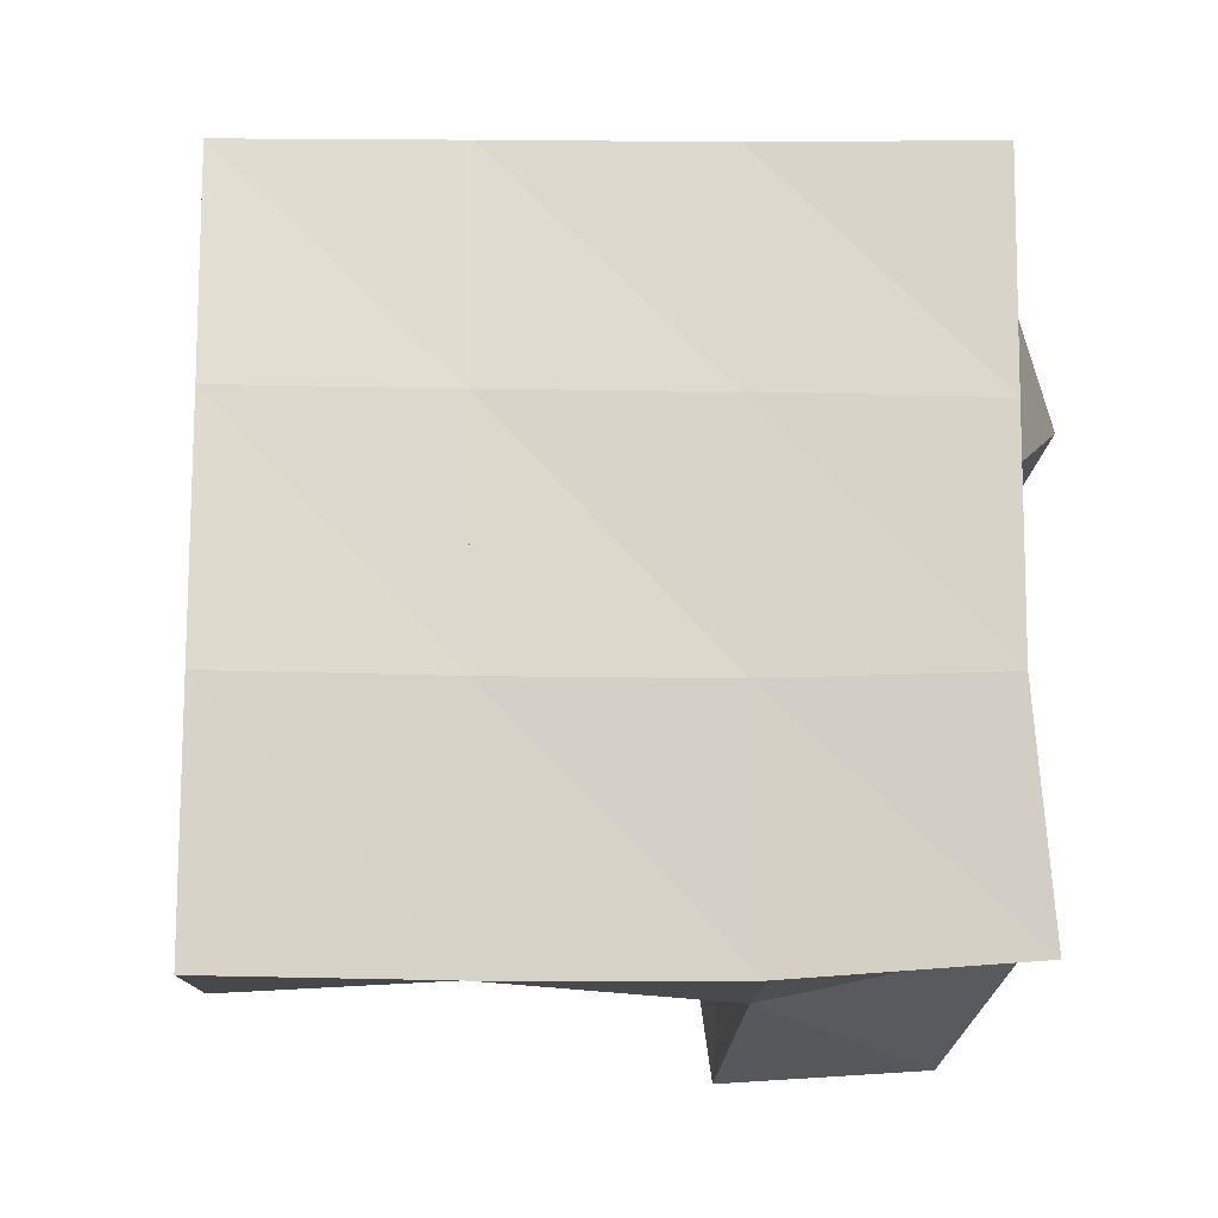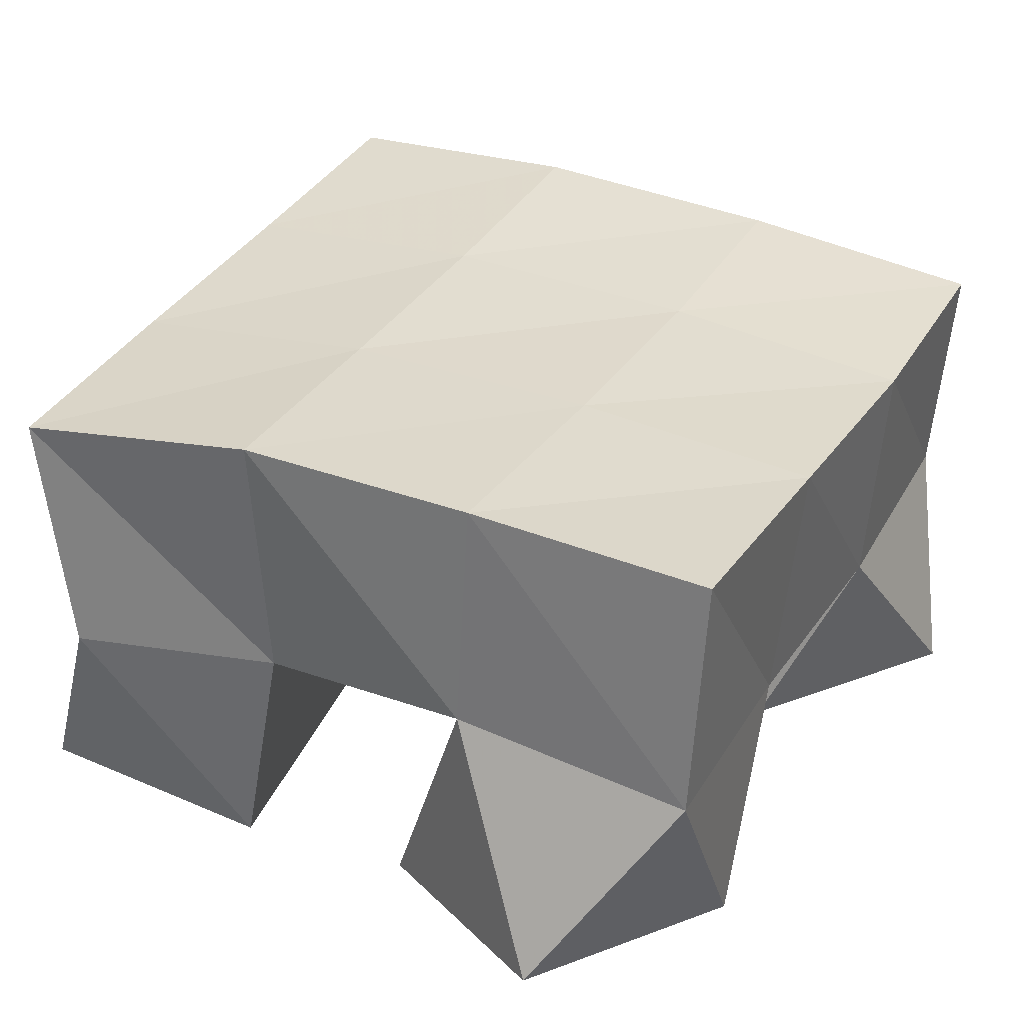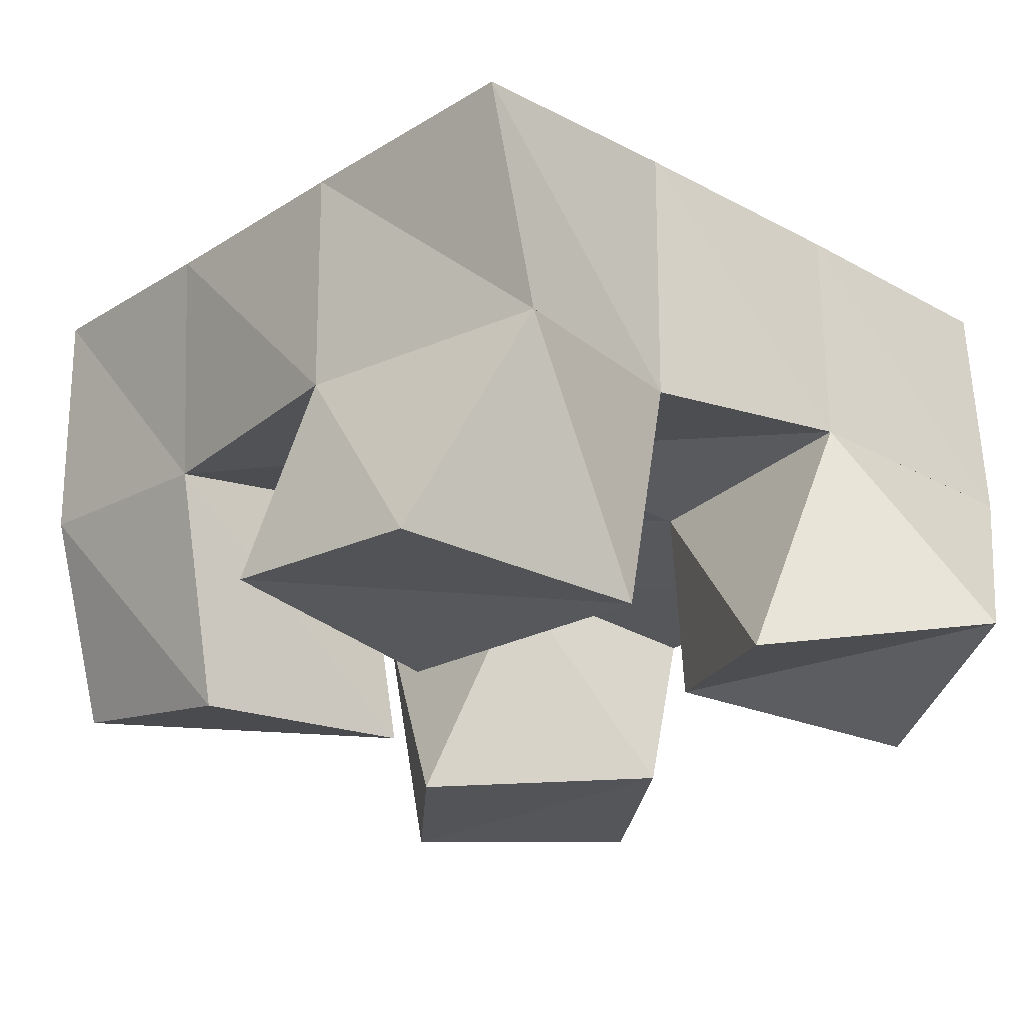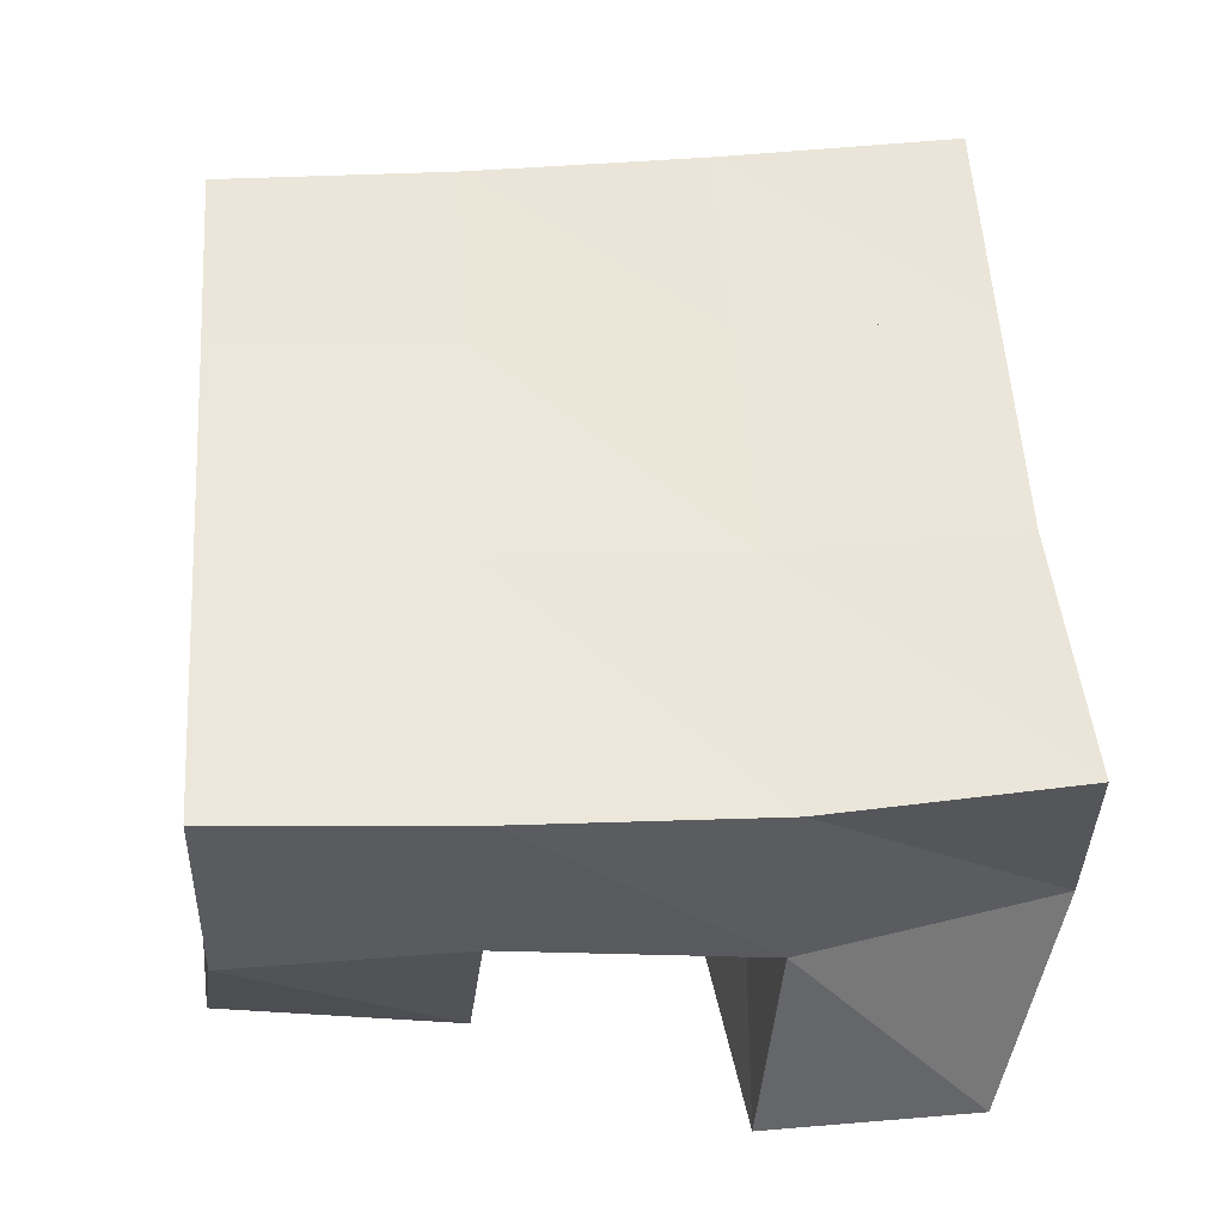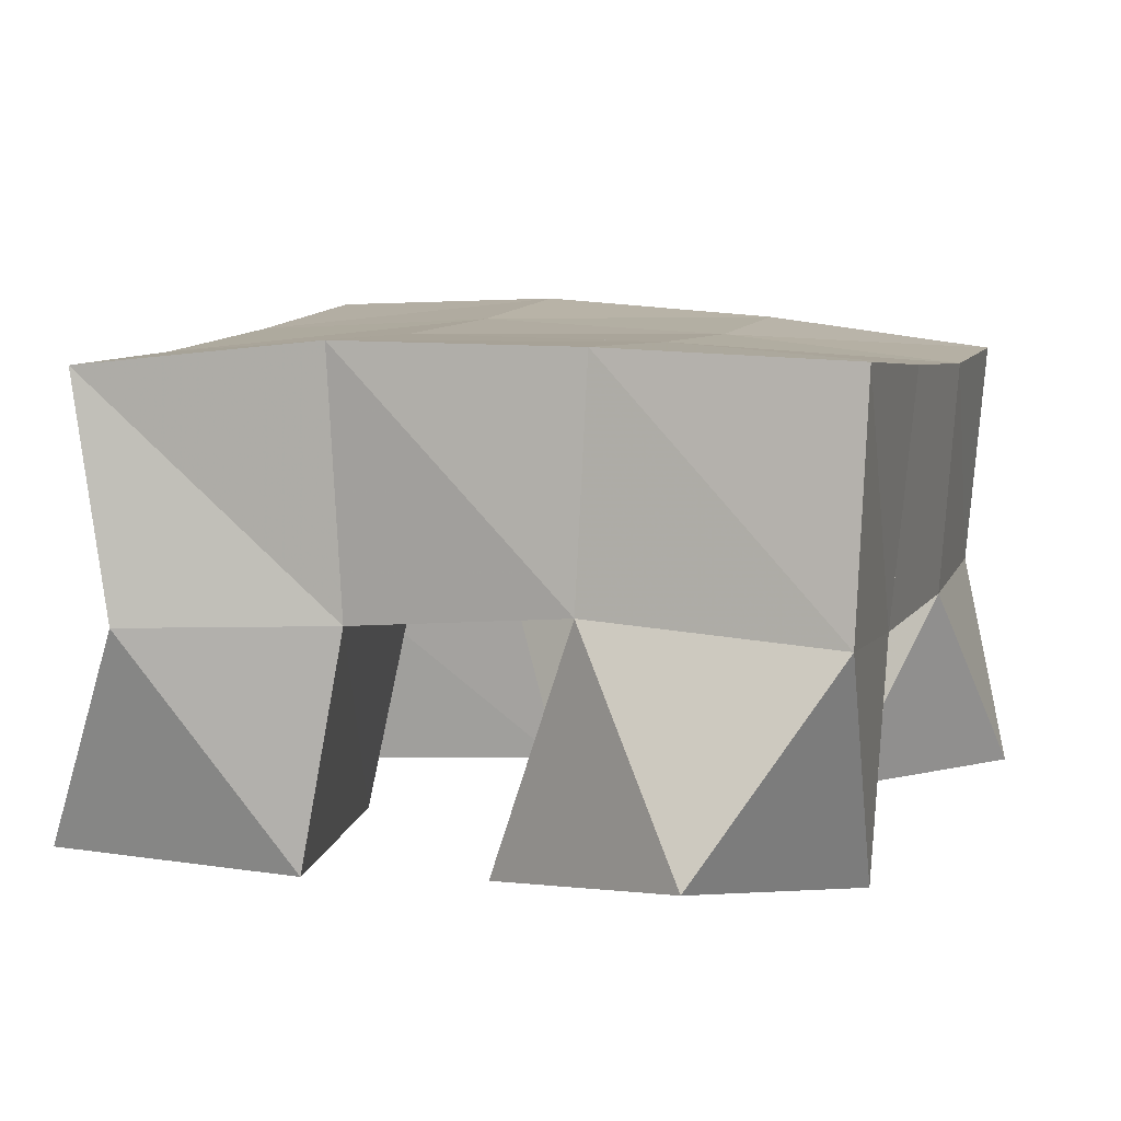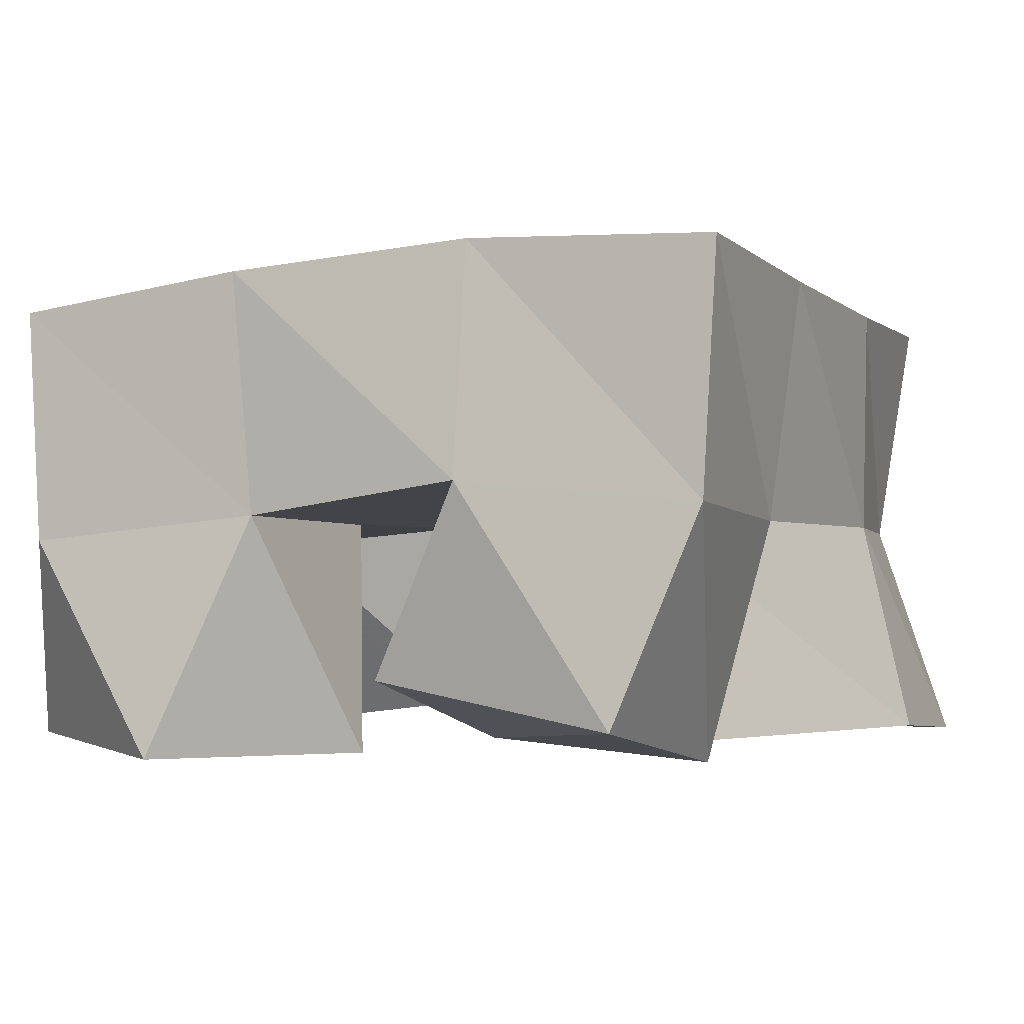
<metadata>
{"format":"obj","ext":"obj","renderer":"f3d","projection":"perspective","resolution":1024,"background":"white","views":[{"elev":76.0,"azim":-173.7,"up":"+Y"},{"elev":32.2,"azim":-57.5,"up":"+Y"},{"elev":-24.5,"azim":-124.8,"up":"+Y"},{"elev":53.2,"azim":-177.2,"up":"+Y"},{"elev":7.8,"azim":-67.3,"up":"+Y"},{"elev":-1.0,"azim":121.2,"up":"+Y"}]}
</metadata>
<code>
v -0.3344 0.1012 0.2899
v -0.3455 0.1478 0.3114
v -0.2894 0.1049 0.2819
v -0.2936 0.1488 0.2943
v -0.332 0.1 0.3437
v -0.3312 0.1486 0.353
v -0.2774 0.1 0.3301
v -0.2837 0.1529 0.3453
v -0.2111 0.1005 0.3749
v -0.2301 0.1494 0.3886
v -0.1696 0.1011 0.4001
v -0.1815 0.1508 0.382
v -0.238 0.1044 0.4226
v -0.2265 0.1453 0.4396
v -0.1926 0.1033 0.4473
v -0.1737 0.1458 0.4327
v -0.3258 0.1015 0.3801
v -0.3311 0.1529 0.3994
v -0.285 0.1067 0.3949
v -0.2813 0.1492 0.3952
v -0.3483 0.1094 0.4261
v -0.3281 0.1498 0.4502
v -0.298 0.1001 0.4453
v -0.2777 0.1451 0.4427
v -0.2344 0.1 0.3045
v -0.2396 0.1497 0.2927
v -0.1845 0.1095 0.3003
v -0.1923 0.1529 0.2846
v -0.2304 0.1033 0.3538
v -0.2352 0.1563 0.3411
v -0.1873 0.1176 0.3552
v -0.1828 0.1573 0.3339
v -0.3438 0.1966 0.3027
v -0.2939 0.1966 0.2936
v -0.3338 0.2017 0.3514
v -0.2858 0.2008 0.3449
v -0.3289 0.2012 0.4012
v -0.2795 0.1999 0.3973
v -0.3244 0.1994 0.4512
v -0.2748 0.1962 0.4468
v -0.2439 0.1992 0.2878
v -0.2376 0.202 0.3398
v -0.2307 0.1993 0.3927
v -0.2252 0.1939 0.4428
v -0.1946 0.2032 0.2829
v -0.189 0.2051 0.3348
v -0.1824 0.2012 0.3876
v -0.1755 0.1947 0.4373
f 1 2 4
f 3 1 4
f 2 6 8
f 4 2 8
f 6 5 7
f 8 6 7
f 5 1 3
f 7 5 3
f 8 7 3
f 4 8 3
f 2 1 5
f 6 2 5
f 9 10 12
f 11 9 12
f 10 14 16
f 12 10 16
f 14 13 15
f 16 14 15
f 13 9 11
f 15 13 11
f 16 15 11
f 12 16 11
f 10 9 13
f 14 10 13
f 17 18 20
f 19 17 20
f 18 22 24
f 20 18 24
f 22 21 23
f 24 22 23
f 21 17 19
f 23 21 19
f 24 23 19
f 20 24 19
f 18 17 21
f 22 18 21
f 25 26 28
f 27 25 28
f 26 30 32
f 28 26 32
f 30 29 31
f 32 30 31
f 29 25 27
f 31 29 27
f 32 31 27
f 28 32 27
f 26 25 29
f 30 26 29
f 2 33 34
f 4 2 34
f 33 35 36
f 34 33 36
f 35 6 8
f 36 35 8
f 6 2 4
f 8 6 4
f 36 8 4
f 34 36 4
f 33 2 6
f 35 33 6
f 6 35 36
f 8 6 36
f 35 37 38
f 36 35 38
f 37 18 20
f 38 37 20
f 18 6 8
f 20 18 8
f 38 20 8
f 36 38 8
f 35 6 18
f 37 35 18
f 18 37 38
f 20 18 38
f 37 39 40
f 38 37 40
f 39 22 24
f 40 39 24
f 22 18 20
f 24 22 20
f 40 24 20
f 38 40 20
f 37 18 22
f 39 37 22
f 4 34 41
f 26 4 41
f 34 36 42
f 41 34 42
f 36 8 30
f 42 36 30
f 8 4 26
f 30 8 26
f 42 30 26
f 41 42 26
f 34 4 8
f 36 34 8
f 8 36 42
f 30 8 42
f 36 38 43
f 42 36 43
f 38 20 10
f 43 38 10
f 20 8 30
f 10 20 30
f 43 10 30
f 42 43 30
f 36 8 20
f 38 36 20
f 20 38 43
f 10 20 43
f 38 40 44
f 43 38 44
f 40 24 14
f 44 40 14
f 24 20 10
f 14 24 10
f 44 14 10
f 43 44 10
f 38 20 24
f 40 38 24
f 26 41 45
f 28 26 45
f 41 42 46
f 45 41 46
f 42 30 32
f 46 42 32
f 30 26 28
f 32 30 28
f 46 32 28
f 45 46 28
f 41 26 30
f 42 41 30
f 30 42 46
f 32 30 46
f 42 43 47
f 46 42 47
f 43 10 12
f 47 43 12
f 10 30 32
f 12 10 32
f 47 12 32
f 46 47 32
f 42 30 10
f 43 42 10
f 10 43 47
f 12 10 47
f 43 44 48
f 47 43 48
f 44 14 16
f 48 44 16
f 14 10 12
f 16 14 12
f 48 16 12
f 47 48 12
f 43 10 14
f 44 43 14

</code>
